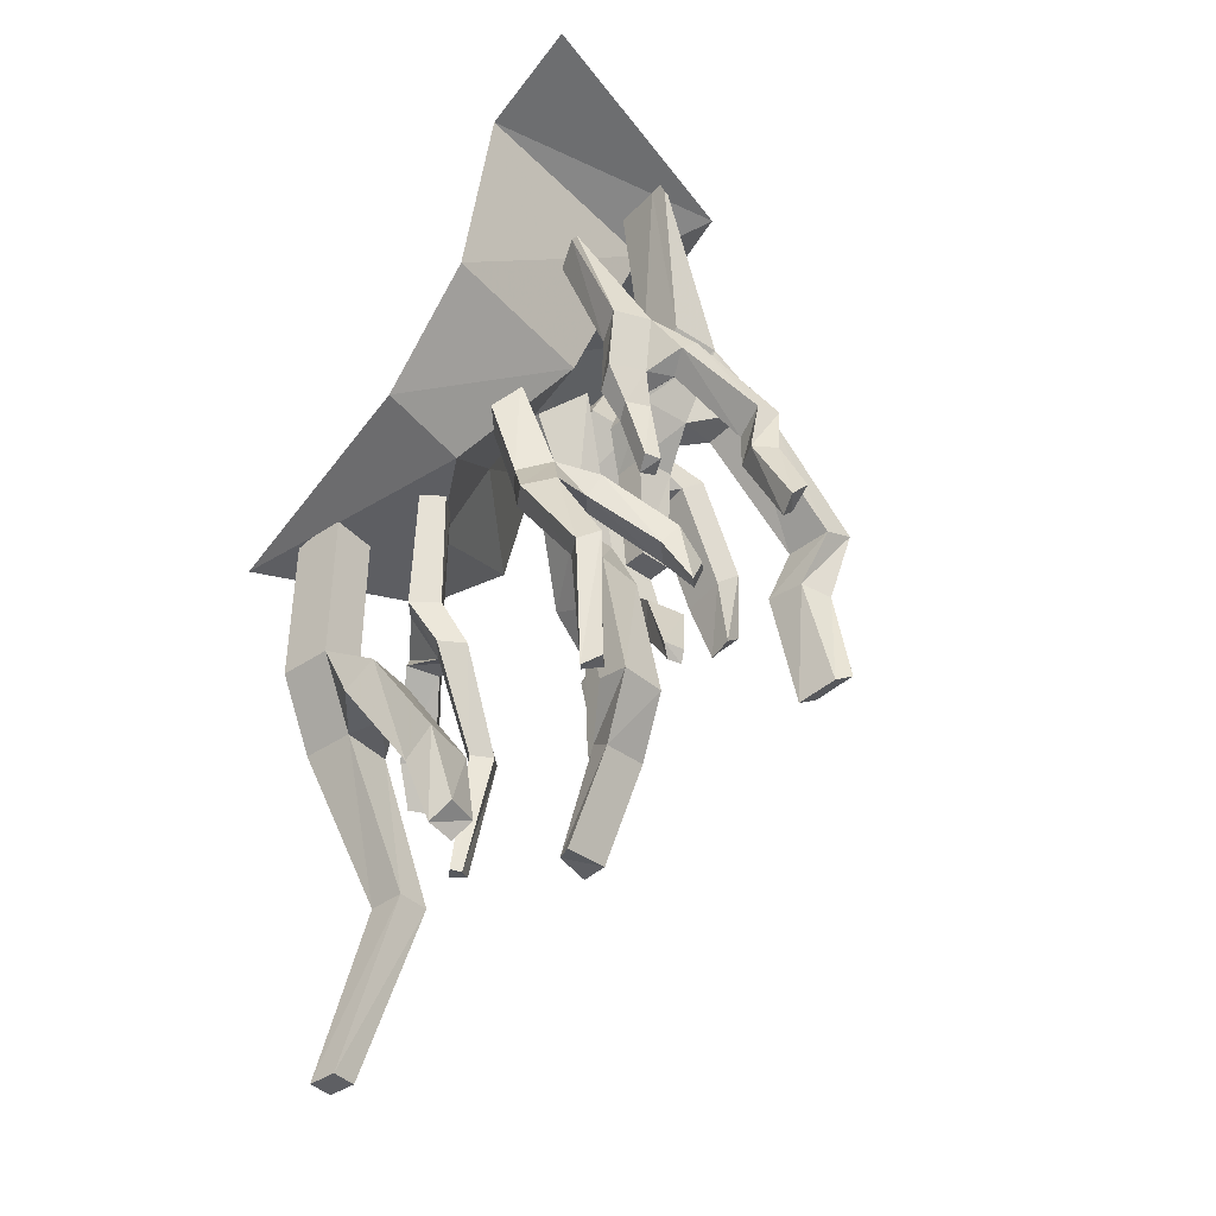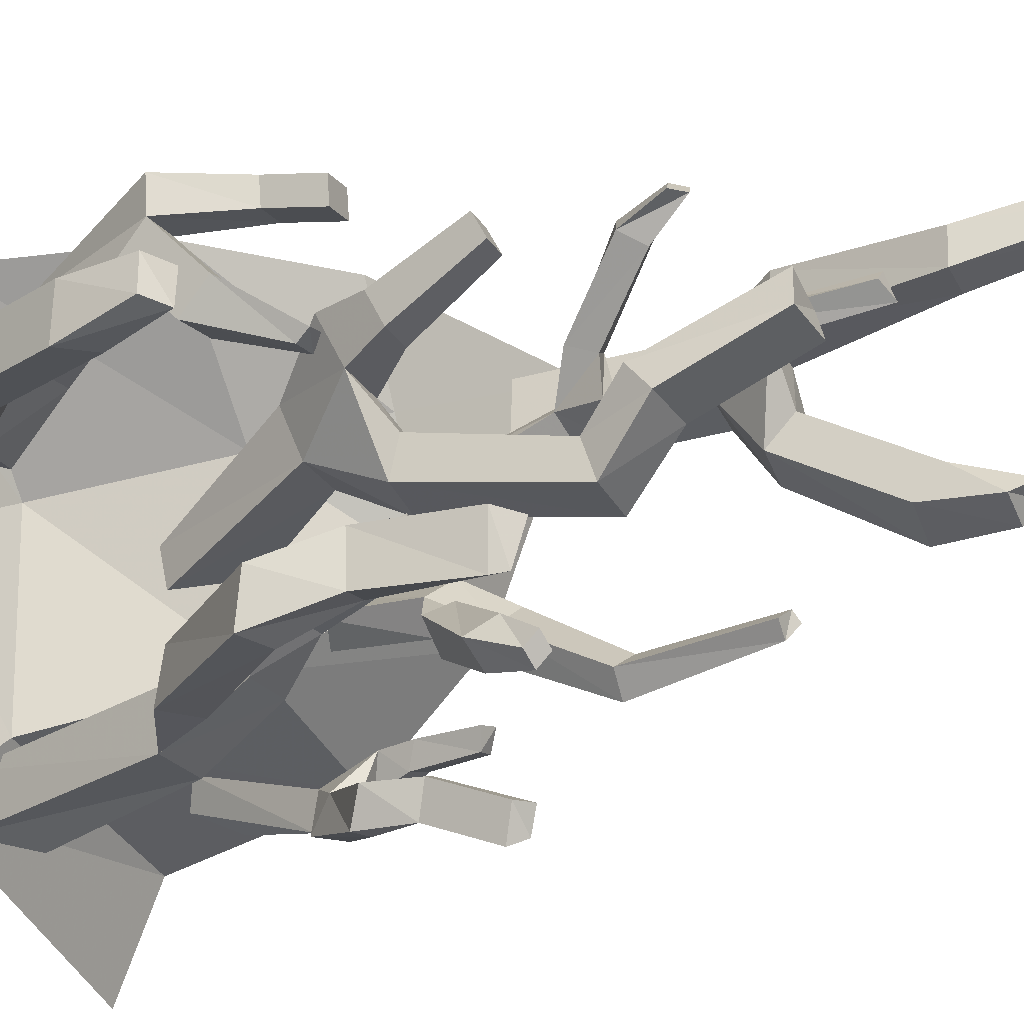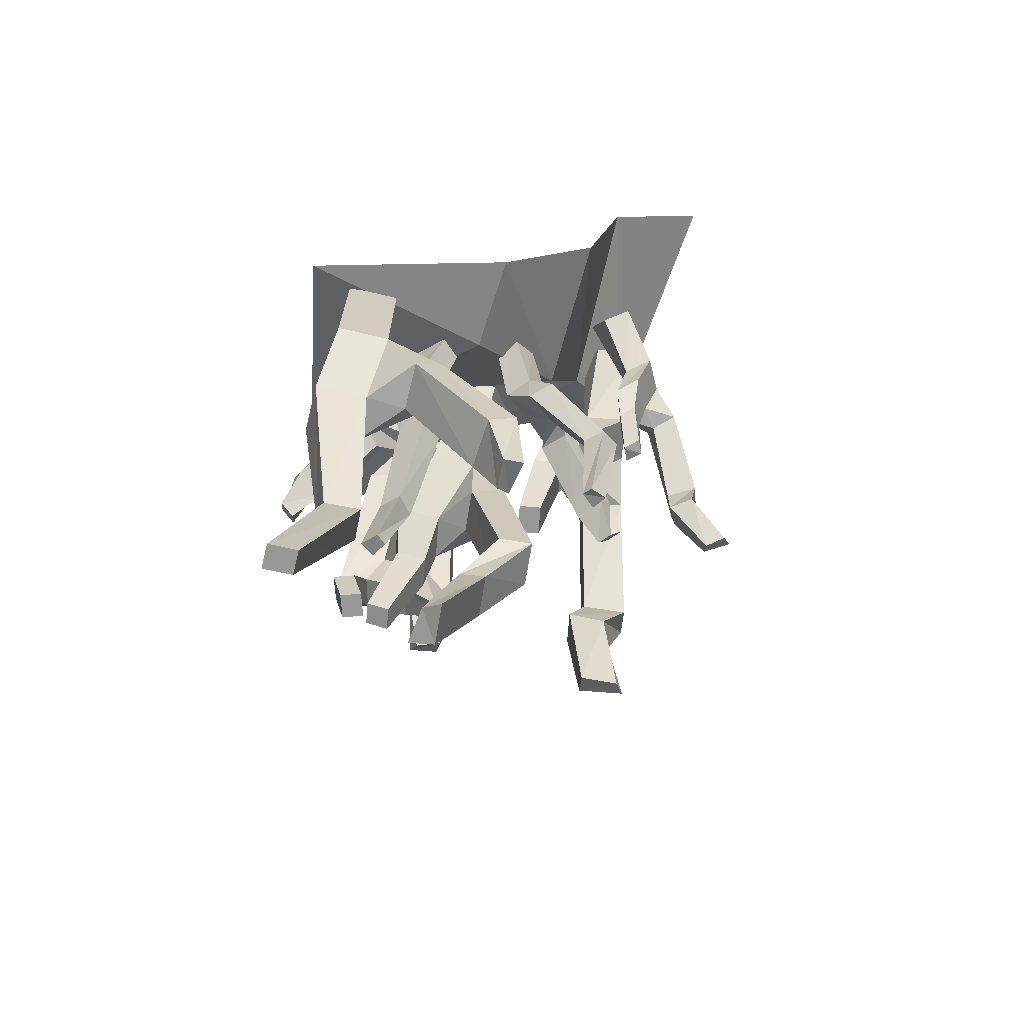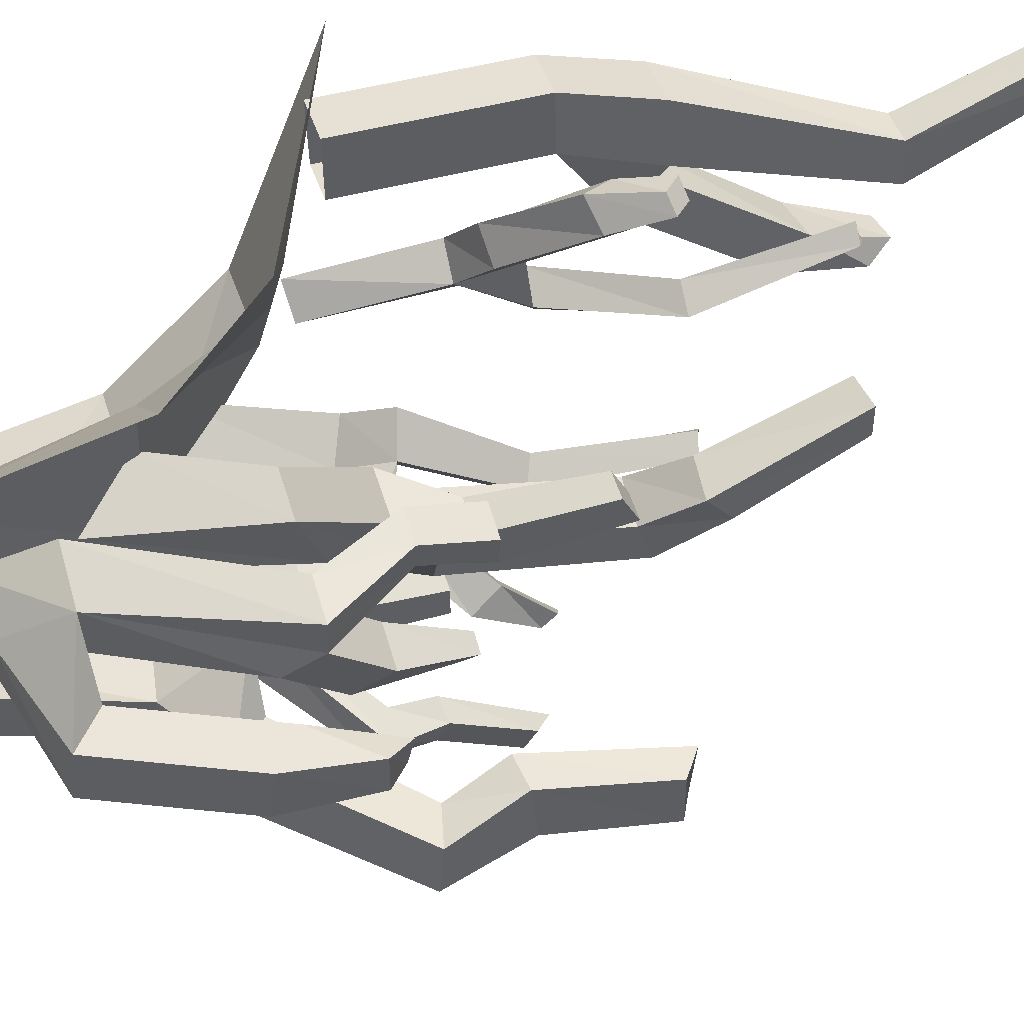
<metadata>
{"format":"obj","ext":"obj","renderer":"f3d","projection":"perspective","resolution":1024,"background":"white","views":[{"elev":-40.8,"azim":138.3,"up":"+Y"},{"elev":-26.3,"azim":-65.2,"up":"+Z"},{"elev":-68.5,"azim":85.5,"up":"+Y"},{"elev":49.8,"azim":-106.1,"up":"+Z"}]}
</metadata>
<code>
v 0.4453 -1.031 0.4219
v 0.4297 -1.031 0.3203
v 0.4297 -0.7188 0.3203
v 0.4453 -0.7188 0.4219
v 0.3516 -1.031 0.4375
v 0.2656 -1.156 0.4688
v 0.3594 -1.156 0.4531
v 0.3438 -1.156 0.3516
v 0.4219 -1.156 0.2578
v 0.4062 -1.109 0.2031
v 0.3438 -1.031 0.3359
v 0.3438 -0.7188 0.3359
v 0.3516 -0.7188 0.4375
v 0.25 -1.156 0.3672
v 0.1562 -1.445 0.3438
v 0.1641 -1.445 0.4141
v 0.2266 -1.445 0.4062
v 0.2188 -1.445 0.3359
v 0.3281 -1.164 0.2734
v 0.2969 -1.383 0.1328
v 0.3906 -1.375 0.1094
v 0.3828 -1.328 0.05469
v 0.3203 -1.117 0.2188
v 0.2891 -1.336 0.07812
v 0.2812 -1.469 0.0625
v 0.3047 -1.508 0.08594
v 0.3594 -1.5 0.07812
v 0.3438 -1.469 0.03906
v 0.2656 -1.773 0.4219
v 0.2188 -1.773 0.4297
v 0.2266 -1.773 0.4844
v 0.2734 -1.773 0.4766
v 0.3047 -0.6094 0.1328
v 0.5 -0.7656 0.5
v 0.1875 -0.6094 0.3281
v 0.1172 -0.4141 0.2734
v 0.1719 -0.4141 -0.04688
v 0.5 -0.6094 0.08594
v -0.1094 -0.4141 0.5
v 0.08594 -0.6094 0.5
v 0.07031 -0.07812 -0.125
v 0.5 -0.4141 -0.1094
v 0.5 -0.07812 -0.1875
v -0.02344 0 -0.2422
v 0.5 0 -0.3828
v -0.1875 -0.07812 0.5
v 0.05469 -0.07812 0.2344
v -0.1172 0 0.1328
v -0.3828 0 0.5
v 0.3281 -0.6641 0.2109
v 0.2812 -0.6406 0.2734
v 0.25 -0.8516 0.3203
v 0.2969 -0.875 0.2656
v 0.2891 -0.6641 0.1797
v 0.25 -0.875 0.2266
v 0.2422 -0.6484 0.2266
v 0.2031 -0.8516 0.2812
v 0.1484 -0.8906 0.3516
v 0.1953 -0.8828 0.3906
v 0.2031 -0.9453 0.2891
v 0.25 -0.9609 0.2344
v 0.2031 -0.9609 0.2031
v 0.1562 -0.9453 0.2578
v 0.1641 -0.9375 0.3359
v 0.08594 -1.047 0.4375
v 0.0625 -1.008 0.4609
v 0.1016 -0.9922 0.5
v 0.2188 -0.9219 0.3672
v 0.0625 -1.125 0.2812
v 0.1016 -1.125 0.3125
v 0.1328 -1.141 0.2734
v 0.09375 -1.141 0.25
v 0.125 -1.383 0.2891
v 0.09375 -1.367 0.3125
v 0.1172 -1.367 0.3359
v 0.1406 -1.375 0.3047
v 0.1328 -1.039 0.4844
v 0.08594 -1.109 0.5156
v 0.0625 -1.117 0.4922
v 0.03906 -1.094 0.4922
v 0.0625 -1.086 0.5156
v 0.07812 -0.3828 -0.2344
v -0.02344 -0.375 -0.2344
v 0.1094 0.01562 -0.2422
v 0.1641 -0.08594 -0.2656
v 0.07812 -0.3906 -0.1406
v 0.07812 -0.5156 -0.04688
v 0.07812 -0.5078 -0.1406
v -0.02344 -0.5078 -0.1484
v -0.1016 -0.4922 -0.2344
v -0.1562 -0.4453 -0.2344
v -0.03125 -0.375 -0.1406
v 0.1016 0.02344 -0.1484
v 0.1562 -0.07812 -0.1719
v -0.02344 -0.5078 -0.05469
v -0.04688 -0.5781 -0.01562
v 0.03125 -0.5859 -0.01562
v 0.03125 -0.5859 -0.07812
v -0.04688 -0.5781 -0.07812
v -0.09375 -0.5078 -0.1406
v -0.2812 -0.6953 -0.1562
v -0.2891 -0.6953 -0.25
v -0.3516 -0.6719 -0.25
v -0.1484 -0.4531 -0.1406
v -0.3516 -0.6797 -0.1562
v -0.3203 -0.8047 -0.1172
v -0.2578 -0.7969 -0.1172
v -0.2656 -0.8047 -0.1953
v -0.3281 -0.8125 -0.2109
v -0.07812 -0.7656 -0.03125
v -0.07812 -0.7656 0.01562
v -0.01562 -0.7656 0.01562
v -0.01562 -0.7656 -0.03125
v -0.3438 -1.008 -0.2344
v -0.3438 -1.008 -0.1406
v -0.2969 -1.039 -0.1406
v -0.3125 -1.023 -0.2188
v -0.09375 -0.1562 0.2031
v -0.1875 -0.1719 0.1875
v -0.1484 -0.05469 0.2266
v -0.1016 -0.1328 0.25
v -0.1094 -0.1562 0.2969
v -0.1562 -0.2734 0.375
v -0.1406 -0.2734 0.2812
v -0.2422 -0.2734 0.2656
v -0.3125 -0.2734 0.1641
v -0.3672 -0.2266 0.1562
v -0.2031 -0.1719 0.2734
v -0.1641 -0.05469 0.2891
v -0.1172 -0.1328 0.3203
v -0.2578 -0.2734 0.3594
v -0.3984 -0.5391 0.4141
v -0.3281 -0.5391 0.4219
v -0.2891 -0.4844 0.3203
v -0.375 -0.4844 0.3047
v -0.3203 -0.2812 0.2578
v -0.4062 -0.5 0.25
v -0.3984 -0.4922 0.1562
v -0.4531 -0.4453 0.1484
v -0.375 -0.2344 0.25
v -0.4609 -0.4531 0.2422
v -0.4766 -0.5859 0.2422
v -0.4453 -0.625 0.2266
v -0.4375 -0.6172 0.1719
v -0.4766 -0.5859 0.1797
v -0.3906 -0.5391 0.3516
v -0.3125 -0.6641 0.375
v -0.3203 -0.6641 0.4219
v -0.2656 -0.6641 0.4297
v -0.3203 -0.5391 0.3594
v -0.2969 -0.625 0.2656
v -0.2656 -0.5703 0.2266
v -0.3516 -0.5703 0.2109
v -0.2578 -0.6641 0.3828
v -0.2578 -0.7656 0.3594
v -0.3125 -0.7656 0.3516
v -0.3203 -0.7656 0.3984
v -0.2656 -0.7656 0.4062
v -0.3672 -0.625 0.2578
v -0.3125 -0.7422 0.1797
v -0.2812 -0.7422 0.1875
v -0.2578 -0.7188 0.1719
v -0.3047 -0.7188 0.1641
v 0.2734 -0.4844 0.09375
v 0.2109 -0.4609 0.04688
v 0.1641 -0.6719 0.01562
v 0.2188 -0.6953 0.0625
v 0.3047 -0.4844 0.05469
v 0.2578 -0.6953 0.01562
v 0.2578 -0.4688 0.007812
v 0.2031 -0.6719 -0.03125
v 0.1406 -0.7109 -0.09375
v 0.09375 -0.7031 -0.04688
v 0.1953 -0.7656 -0.03125
v 0.25 -0.7812 0.01562
v 0.2812 -0.7812 -0.03125
v 0.2344 -0.7656 -0.07812
v 0.1562 -0.7578 -0.07031
v 0.05469 -0.8672 -0.1562
v 0.03125 -0.8281 -0.1797
v -0.007812 -0.8125 -0.1406
v 0.1172 -0.7422 -0.02344
v 0.2109 -0.9453 -0.1719
v 0.1797 -0.9453 -0.1328
v 0.2188 -0.9609 -0.1016
v 0.2422 -0.9609 -0.1406
v 0.2031 -1.203 -0.1094
v 0.1797 -1.188 -0.1406
v 0.1562 -1.188 -0.1172
v 0.1875 -1.195 -0.09375
v 0.007812 -0.8594 -0.1094
v -0.02344 -0.9297 -0.1562
v 0 -0.9375 -0.1797
v 0 -0.9141 -0.2031
v -0.02344 -0.9062 -0.1797
v 0.01562 -0.5703 0.2188
v 0.01562 -0.6094 0.125
v 0.1484 -0.4219 0.08594
v 0.1484 -0.4062 0.1562
v -0.07812 -0.5703 0.2188
v -0.1719 -0.6719 0.2891
v -0.07812 -0.6719 0.2891
v -0.07812 -0.7188 0.1953
v 0.007812 -0.7578 0.125
v 0.007812 -0.7344 0.05469
v -0.07812 -0.6094 0.125
v 0.05469 -0.3281 0.04688
v 0.05469 -0.3125 0.1172
v -0.1719 -0.7188 0.1953
v -0.2109 -0.7969 0.2188
v -0.2109 -0.7656 0.2812
v -0.1484 -0.7656 0.2812
v -0.1484 -0.7969 0.2188
v -0.08594 -0.7578 0.1328
v -0.08594 -1.016 0.07031
v 0.007812 -1.023 0.0625
v 0.007812 -1.039 -0.007812
v -0.08594 -0.7422 0.0625
v -0.08594 -1.039 0
v -0.125 -1.133 0.09375
v -0.125 -1.094 0.1406
v -0.04688 -1.102 0.1406
v -0.03125 -1.141 0.08594
v -0.2031 -0.9609 0.2891
v -0.25 -0.9609 0.2891
v -0.25 -0.9375 0.3359
v -0.2031 -0.9375 0.3359
v -0.01562 -1.328 0.1719
v -0.1094 -1.32 0.1797
v -0.1094 -1.32 0.2344
v -0.03125 -1.32 0.2109
v 0.2656 -0.5 -0.2656
v 0.1953 -0.4922 -0.2891
v 0.2891 -0.2422 -0.1875
v 0.3281 -0.3125 -0.2188
v 0.2422 -0.5234 -0.2109
v 0.2266 -0.625 -0.1875
v 0.25 -0.6016 -0.2344
v 0.1797 -0.5938 -0.2578
v 0.1562 -0.5703 -0.3281
v 0.1172 -0.5312 -0.3281
v 0.1797 -0.5078 -0.2344
v 0.2656 -0.2578 -0.1406
v 0.3047 -0.3281 -0.1641
v 0.1562 -0.6094 -0.2031
v 0.1406 -0.6719 -0.2031
v 0.1875 -0.6797 -0.1953
v 0.2031 -0.6641 -0.2266
v 0.1562 -0.6562 -0.2422
v 0.1328 -0.5938 -0.2812
v 0.007812 -0.6953 -0.3203
v 0.02344 -0.6719 -0.3828
v -0.02344 -0.6641 -0.3906
v 0.1094 -0.5625 -0.2734
v -0.04688 -0.6875 -0.3359
v -0.03125 -0.7734 -0.3359
v 0.007812 -0.7656 -0.3203
v 0.03125 -0.7656 -0.3672
v -0.01562 -0.7578 -0.3906
v 0.1328 -0.7734 -0.2422
v 0.1172 -0.7812 -0.2109
v 0.1484 -0.7891 -0.2031
v 0.1641 -0.7734 -0.2344
v -0.02344 -0.8828 -0.4453
v -0.03906 -0.8984 -0.3906
v -0.01562 -0.9219 -0.3906
v 0 -0.9062 -0.4297
f 1 2 3
f 1 3 4
f 1 4 5
f 2 11 12
f 2 12 3
f 11 5 13
f 11 13 12
f 5 4 13
f 50 51 52
f 50 52 53
f 50 53 54
f 54 53 55
f 54 55 56
f 56 55 57
f 56 57 51
f 51 57 52
f 82 83 84
f 82 84 85
f 82 85 86
f 83 92 93
f 83 93 84
f 92 86 94
f 92 94 93
f 86 85 94
f 118 119 120
f 118 120 121
f 118 121 122
f 119 128 129
f 119 129 120
f 128 122 130
f 128 130 129
f 122 121 130
f 164 165 166
f 164 166 167
f 164 167 168
f 168 167 169
f 168 169 170
f 170 169 171
f 170 171 165
f 165 171 166
f 196 197 198
f 196 198 199
f 196 199 200
f 197 206 207
f 197 207 198
f 206 200 208
f 206 208 207
f 200 199 208
f 232 233 234
f 232 234 235
f 232 235 236
f 233 242 243
f 233 243 234
f 242 236 244
f 242 244 243
f 236 235 244
f 1 5 6
f 1 6 7
f 1 7 2
f 2 7 8
f 2 8 9
f 2 9 10
f 2 10 11
f 5 11 14
f 5 14 6
f 8 14 19
f 8 19 9
f 10 22 23
f 10 23 11
f 11 23 14
f 14 23 19
f 22 24 23
f 52 57 58
f 52 58 59
f 52 59 60
f 52 60 53
f 53 60 61
f 53 61 55
f 55 61 62
f 55 62 57
f 57 62 63
f 57 63 64
f 57 64 58
f 58 66 59
f 59 66 67
f 59 68 60
f 60 68 63
f 68 64 63
f 82 86 87
f 82 87 88
f 82 88 83
f 83 88 89
f 83 89 90
f 83 90 91
f 83 91 92
f 86 92 95
f 86 95 87
f 91 104 92
f 92 104 95
f 95 104 100
f 118 122 123
f 118 123 124
f 118 124 119
f 119 124 125
f 119 125 126
f 119 126 127
f 119 127 128
f 122 128 131
f 122 131 123
f 125 131 136
f 125 136 126
f 127 140 128
f 128 140 131
f 131 140 136
f 166 171 172
f 166 172 173
f 166 173 174
f 166 174 167
f 167 174 175
f 167 175 169
f 169 175 176
f 169 176 171
f 171 176 177
f 171 177 178
f 171 178 172
f 172 180 173
f 173 180 181
f 173 182 174
f 174 182 177
f 182 178 177
f 196 200 201
f 196 201 202
f 196 202 197
f 197 202 203
f 197 203 204
f 197 204 205
f 197 205 206
f 200 206 209
f 200 209 201
f 205 218 206
f 206 218 209
f 209 218 214
f 232 236 237
f 232 237 238
f 232 238 233
f 233 238 239
f 233 239 240
f 233 240 241
f 233 241 242
f 236 242 245
f 236 245 237
f 241 254 242
f 242 254 245
f 245 254 250
f 6 14 15
f 6 15 16
f 6 16 7
f 7 16 17
f 7 17 8
f 8 17 18
f 8 18 14
f 9 19 20
f 9 20 21
f 9 21 10
f 10 21 22
f 19 23 24
f 19 24 20
f 14 18 15
f 58 64 65
f 58 65 66
f 59 67 68
f 60 63 69
f 60 69 70
f 60 70 61
f 61 70 71
f 61 71 62
f 62 71 72
f 62 72 63
f 63 72 69
f 64 68 77
f 64 77 65
f 67 77 68
f 87 95 96
f 87 96 97
f 87 97 88
f 88 97 98
f 88 98 89
f 89 98 99
f 89 99 95
f 89 95 100
f 89 100 90
f 90 100 101
f 90 101 102
f 90 102 91
f 91 102 103
f 91 103 104
f 100 104 105
f 100 105 101
f 103 105 104
f 95 99 96
f 123 131 132
f 123 132 133
f 123 133 124
f 124 133 134
f 124 134 125
f 125 134 135
f 125 135 131
f 126 136 137
f 126 137 138
f 126 138 127
f 127 138 139
f 127 139 140
f 136 140 141
f 136 141 137
f 139 141 140
f 131 146 132
f 133 150 134
f 135 146 131
f 172 178 179
f 172 179 180
f 173 181 182
f 174 177 183
f 174 183 184
f 174 184 175
f 175 184 185
f 175 185 176
f 176 185 186
f 176 186 177
f 177 186 183
f 178 182 191
f 178 191 179
f 181 191 182
f 201 209 210
f 201 210 211
f 201 211 202
f 202 211 212
f 202 212 203
f 203 212 213
f 203 213 209
f 203 209 214
f 203 214 204
f 204 214 215
f 204 215 216
f 204 216 205
f 205 216 217
f 205 217 218
f 214 218 219
f 214 219 215
f 217 219 218
f 209 213 210
f 237 245 246
f 237 246 247
f 237 247 238
f 238 247 248
f 238 248 239
f 239 248 249
f 239 249 245
f 239 245 250
f 239 250 240
f 240 250 251
f 240 251 252
f 240 252 241
f 241 252 253
f 241 253 254
f 250 254 255
f 250 255 251
f 253 255 254
f 245 249 246
f 20 24 25
f 20 25 26
f 20 26 21
f 21 26 27
f 21 27 22
f 22 27 28
f 22 28 24
f 15 18 29
f 15 29 30
f 15 30 16
f 16 30 31
f 16 31 17
f 17 31 32
f 17 32 18
f 18 32 29
f 29 32 31
f 29 31 30
f 24 28 25
f 25 28 27
f 25 27 26
f 69 72 73
f 69 73 74
f 69 74 70
f 70 74 75
f 70 75 71
f 71 75 76
f 71 76 72
f 72 76 73
f 73 76 74
f 74 76 75
f 65 77 78
f 65 78 79
f 65 79 66
f 66 79 80
f 66 80 67
f 67 80 81
f 67 81 77
f 81 78 77
f 78 81 79
f 79 81 80
f 101 105 106
f 101 106 107
f 101 107 102
f 102 107 108
f 102 108 103
f 103 108 109
f 103 109 105
f 96 99 110
f 96 110 111
f 96 111 97
f 97 111 112
f 97 112 98
f 98 112 113
f 98 113 99
f 99 113 110
f 110 113 112
f 110 112 111
f 105 109 106
f 137 141 142
f 137 142 143
f 137 143 138
f 138 143 144
f 138 144 139
f 139 144 145
f 139 145 141
f 132 146 147
f 132 147 148
f 132 148 133
f 133 148 149
f 133 149 150
f 134 150 151
f 134 151 152
f 134 152 135
f 135 152 153
f 135 153 146
f 146 150 154
f 146 154 147
f 147 154 155
f 147 155 156
f 147 156 148
f 148 156 157
f 148 157 149
f 149 157 158
f 149 158 154
f 149 154 150
f 141 145 142
f 142 145 144
f 142 144 143
f 150 146 159
f 150 159 151
f 151 159 160
f 151 160 161
f 151 161 152
f 152 161 162
f 152 162 153
f 153 162 163
f 153 163 159
f 153 159 146
f 159 163 160
f 160 163 162
f 160 162 161
f 154 158 155
f 155 158 156
f 156 158 157
f 183 186 187
f 183 187 188
f 183 188 184
f 184 188 189
f 184 189 185
f 185 189 190
f 185 190 186
f 186 190 187
f 187 190 188
f 188 190 189
f 179 191 192
f 179 192 193
f 179 193 180
f 180 193 194
f 180 194 181
f 181 194 195
f 181 195 191
f 195 192 191
f 192 195 193
f 193 195 194
f 215 219 220
f 215 220 221
f 215 221 216
f 216 221 222
f 216 222 217
f 217 222 223
f 217 223 219
f 210 213 224
f 210 224 225
f 210 225 211
f 211 225 226
f 211 226 212
f 212 226 227
f 212 227 213
f 213 227 224
f 224 227 226
f 224 226 225
f 219 223 220
f 251 255 256
f 251 256 257
f 251 257 252
f 252 257 258
f 252 258 253
f 253 258 259
f 253 259 255
f 246 249 260
f 246 260 261
f 246 261 247
f 247 261 262
f 247 262 248
f 248 262 263
f 248 263 249
f 249 263 260
f 260 263 262
f 260 262 261
f 255 259 256
f 33 34 35
f 33 38 34
f 40 35 34
f 33 35 36
f 33 36 37
f 33 37 38
f 39 36 35
f 39 35 40
f 37 42 38
f 37 41 42
f 46 47 36
f 46 36 39
f 47 37 36
f 37 47 41
f 43 42 41
f 43 41 44
f 43 44 45
f 48 41 47
f 48 47 49
f 49 47 46
f 48 44 41
f 106 109 114
f 106 114 115
f 106 115 107
f 107 115 116
f 107 116 108
f 108 116 117
f 108 117 109
f 109 117 114
f 114 117 115
f 115 117 116
f 220 223 228
f 220 228 229
f 220 229 221
f 221 229 230
f 221 230 222
f 222 230 231
f 222 231 223
f 223 231 228
f 228 231 229
f 229 231 230
f 256 259 264
f 256 264 265
f 256 265 257
f 257 265 266
f 257 266 258
f 258 266 267
f 258 267 259
f 259 267 264
f 264 267 265
f 265 267 266

</code>
